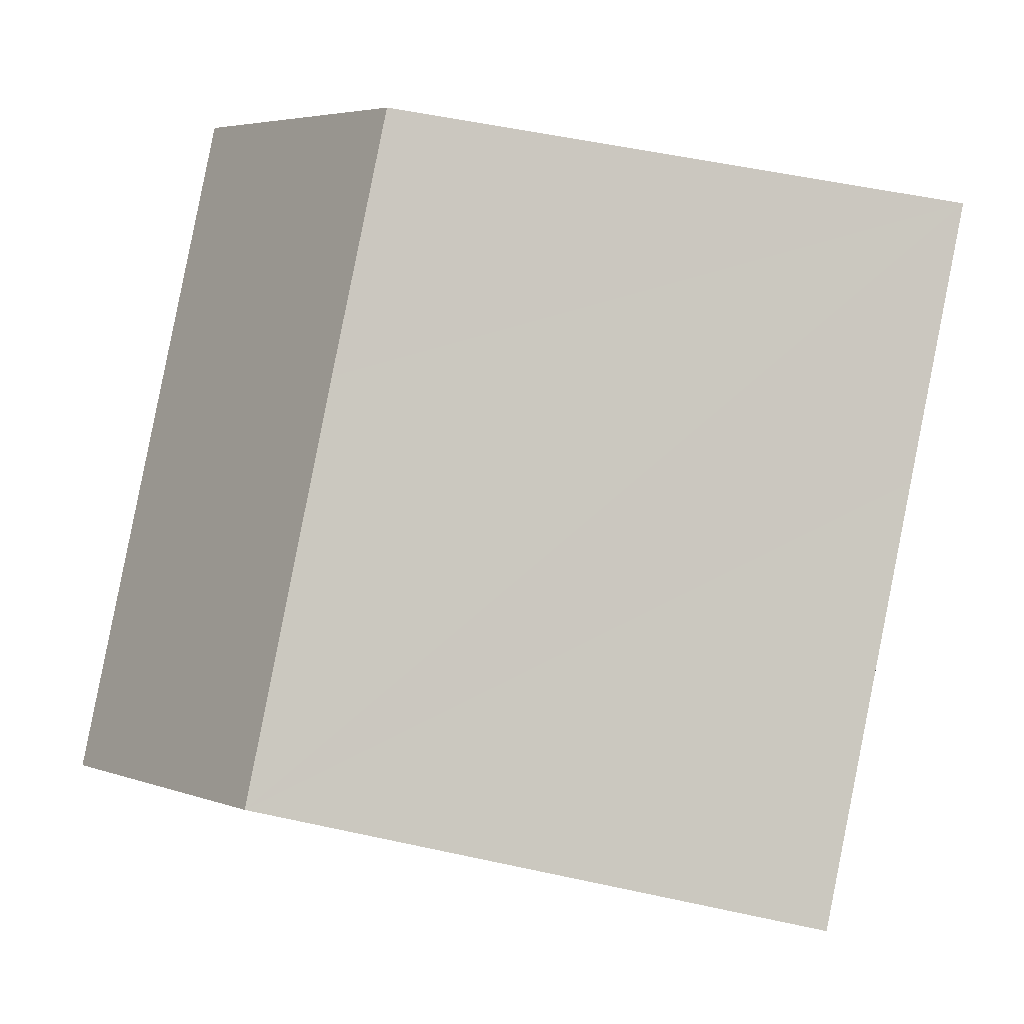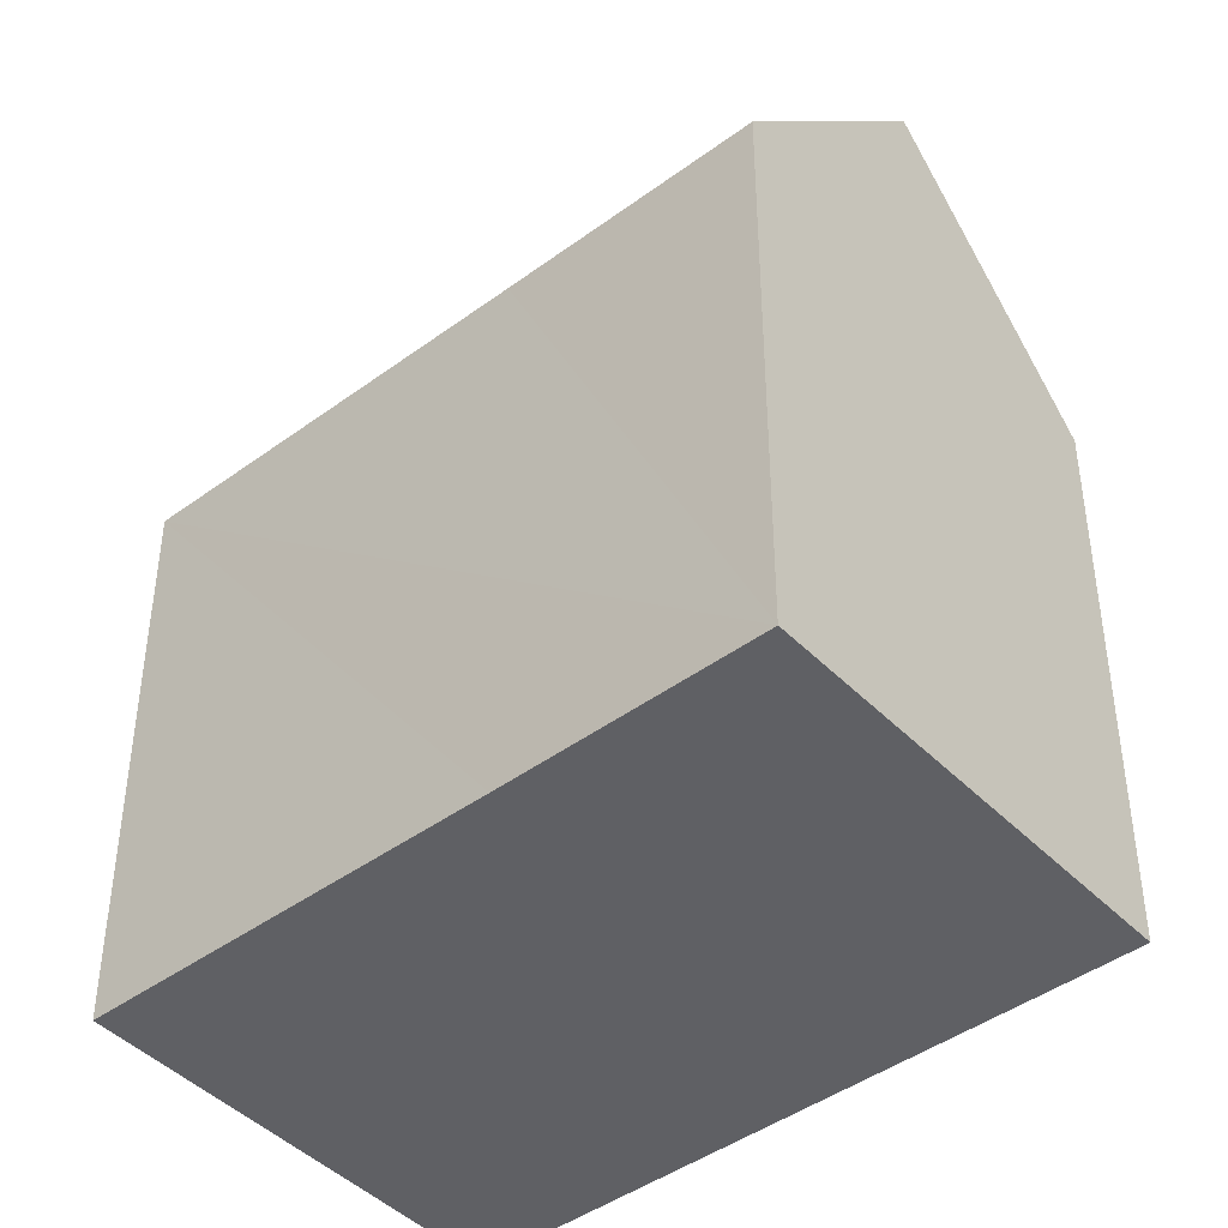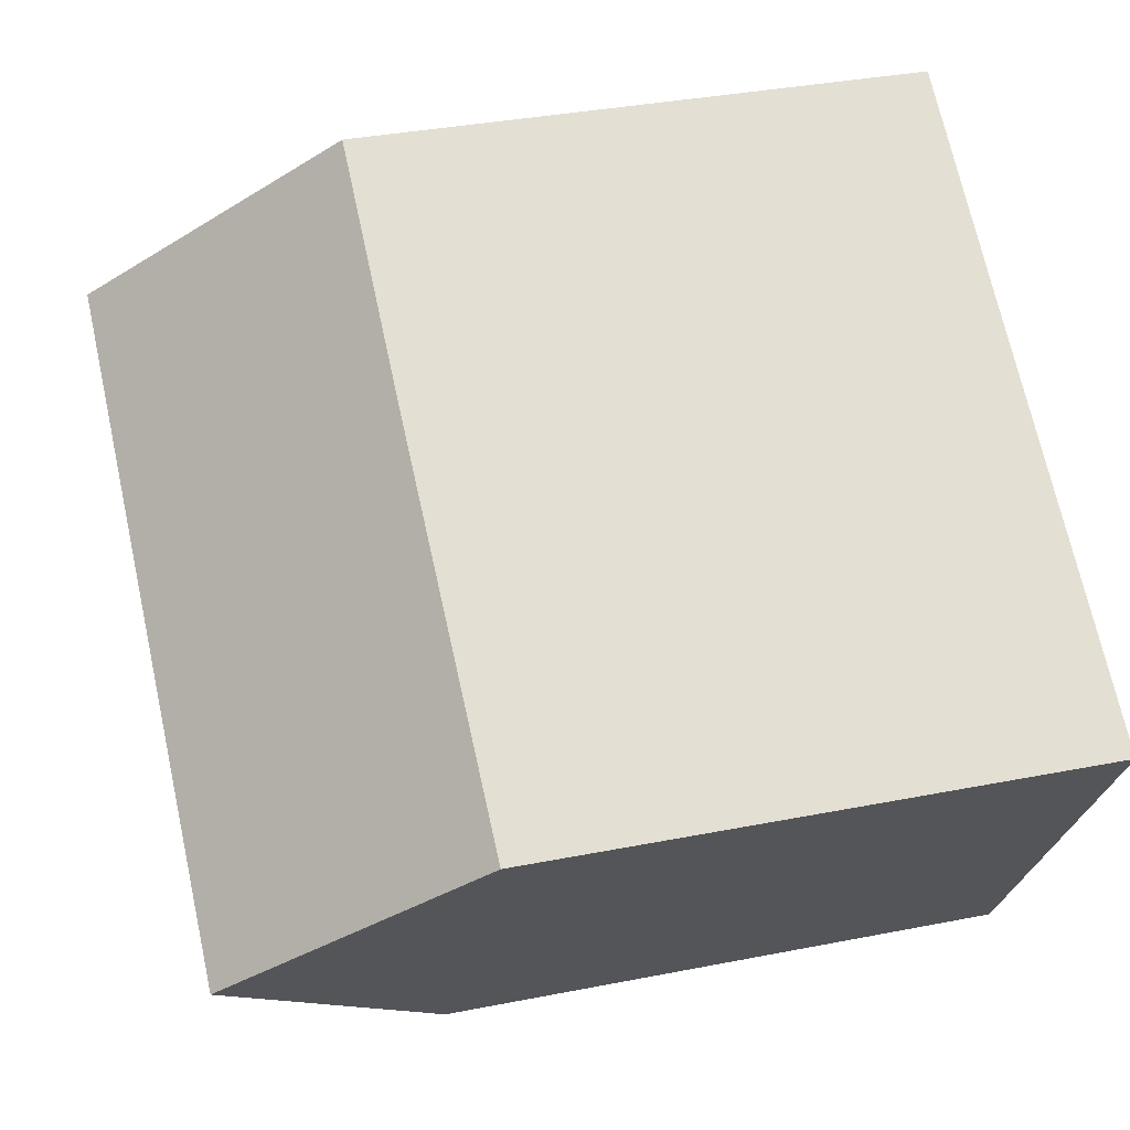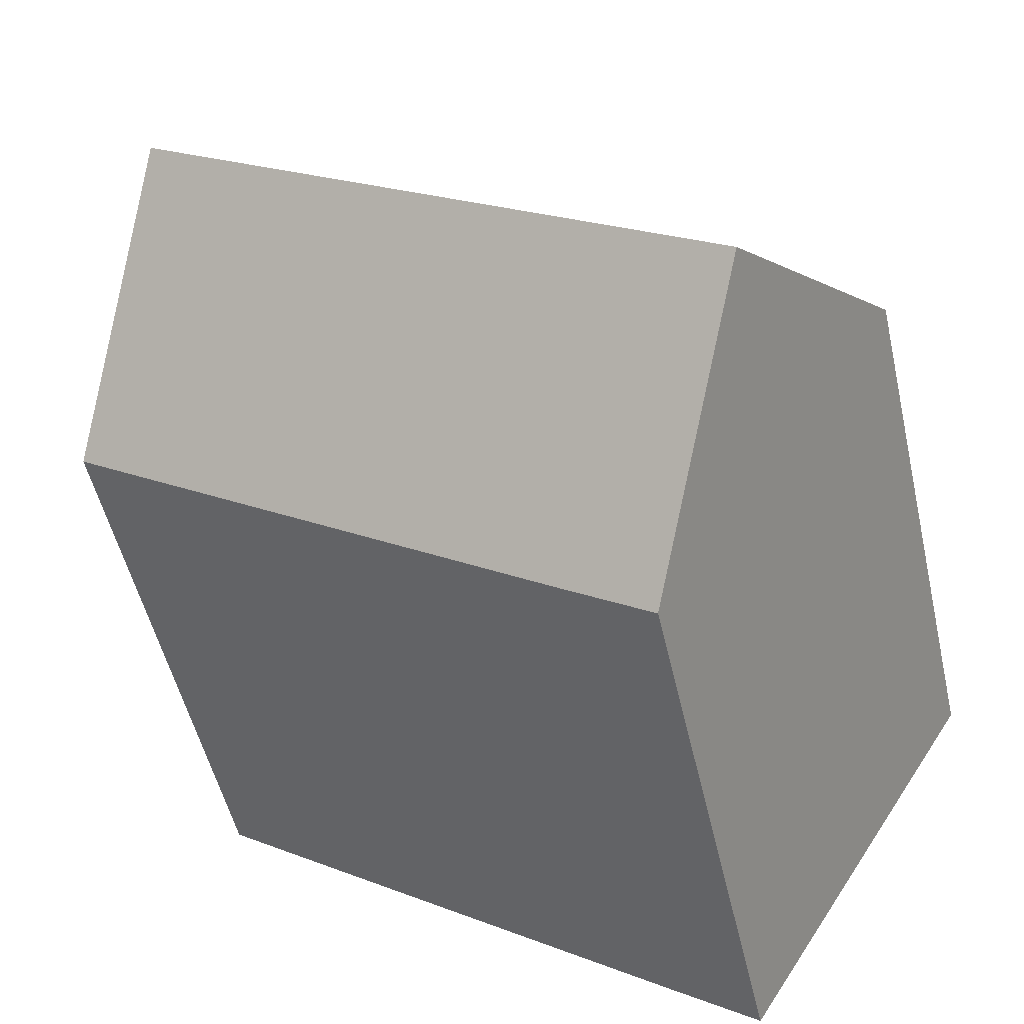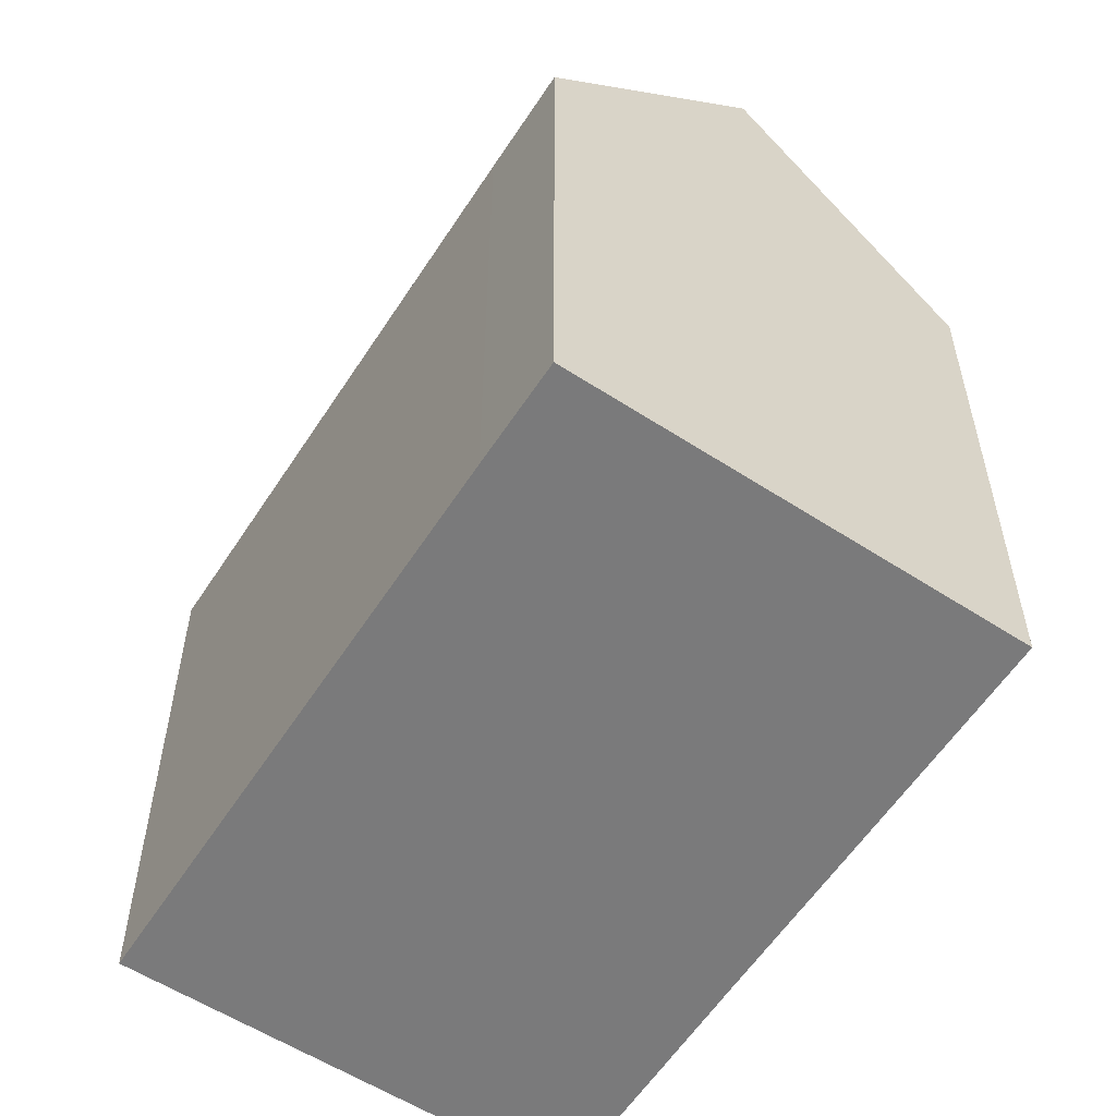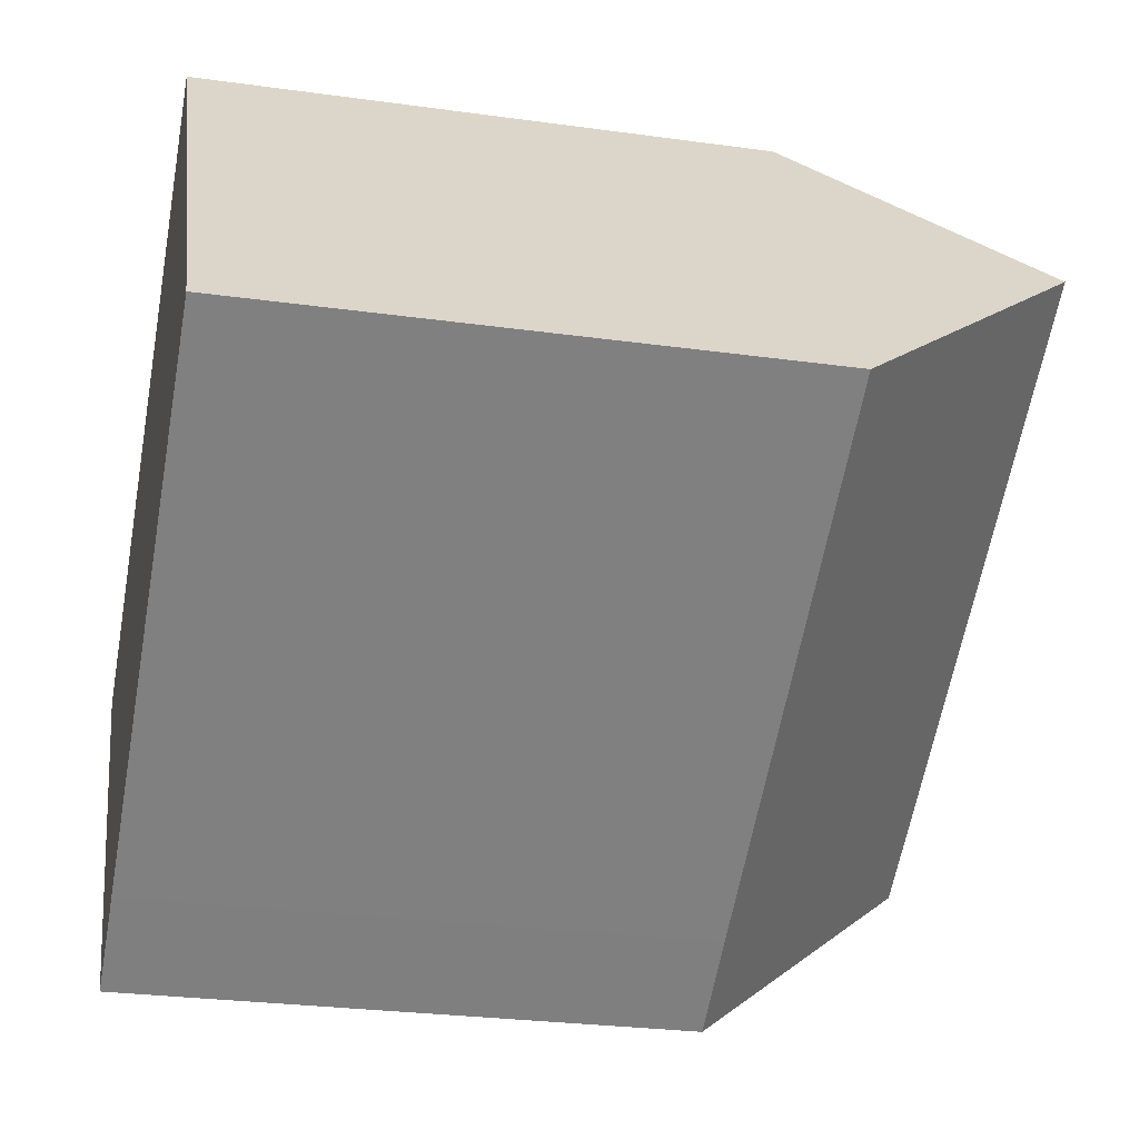
<metadata>
{"format":"obj","ext":"obj","renderer":"f3d","projection":"perspective","resolution":1024,"background":"white","views":[{"elev":52.2,"azim":-76.6,"up":"+Z"},{"elev":-43.7,"azim":7.6,"up":"+Y"},{"elev":35.0,"azim":-104.8,"up":"+Z"},{"elev":-51.1,"azim":-167.3,"up":"+Z"},{"elev":-58.1,"azim":-156.0,"up":"+Y"},{"elev":-26.9,"azim":77.8,"up":"+Z"}]}
</metadata>
<code>
v  14.76 14.57 9.09
v  8.89 14.08 5.813
v  14.49 14.06 9.517
v  17.61 19.9 4.645
v  3.077 19.9 -4.917
v  0 14.05 8.603e-16
v  0.261 14.55 -0.418
v  5.862 14.61 -9.367
v  8.376 14.05 -8.378
v  6.15 14.06 -9.828
v  20.74 14.06 -0.232
v  20.46 14.57 0.194
v  14.49 -5.827e-16 9.517
v  20.74 1.421e-17 -0.232
v  14.76 -5.566e-16 9.09
v  17.61 -2.844e-16 4.645
v  20.46 -1.188e-17 0.194
v  8.376 5.13e-16 -8.378
v  6.15 6.018e-16 -9.828
v  0.261 2.56e-17 -0.418
v  0 0 0
v  5.862 5.736e-16 -9.367
v  3.077 3.011e-16 -4.917
v  8.89 -3.559e-16 5.813
g defaultobject
f 1 2 3
f 2 1 4
f 2 4 5
f 2 5 6
f 6 5 7
f 8 9 10
f 9 8 11
f 11 8 12
f 12 8 5
f 12 5 4
f 1 12 4
f 12 1 3
f 12 3 13
f 12 13 11
f 11 13 14
f 14 13 15
f 14 15 16
f 14 16 17
f 14 9 11
f 9 14 18
f 9 18 10
f 10 18 19
f 8 7 5
f 7 8 10
f 7 10 19
f 7 19 6
f 6 19 20
f 6 20 21
f 20 19 22
f 20 22 23
f 2 13 3
f 13 2 6
f 13 6 24
f 24 6 21
f 18 22 19
f 22 18 23
f 23 18 14
f 23 14 20
f 20 14 21
f 21 14 24
f 24 14 17
f 24 17 16
f 24 16 13
f 13 16 15

</code>
